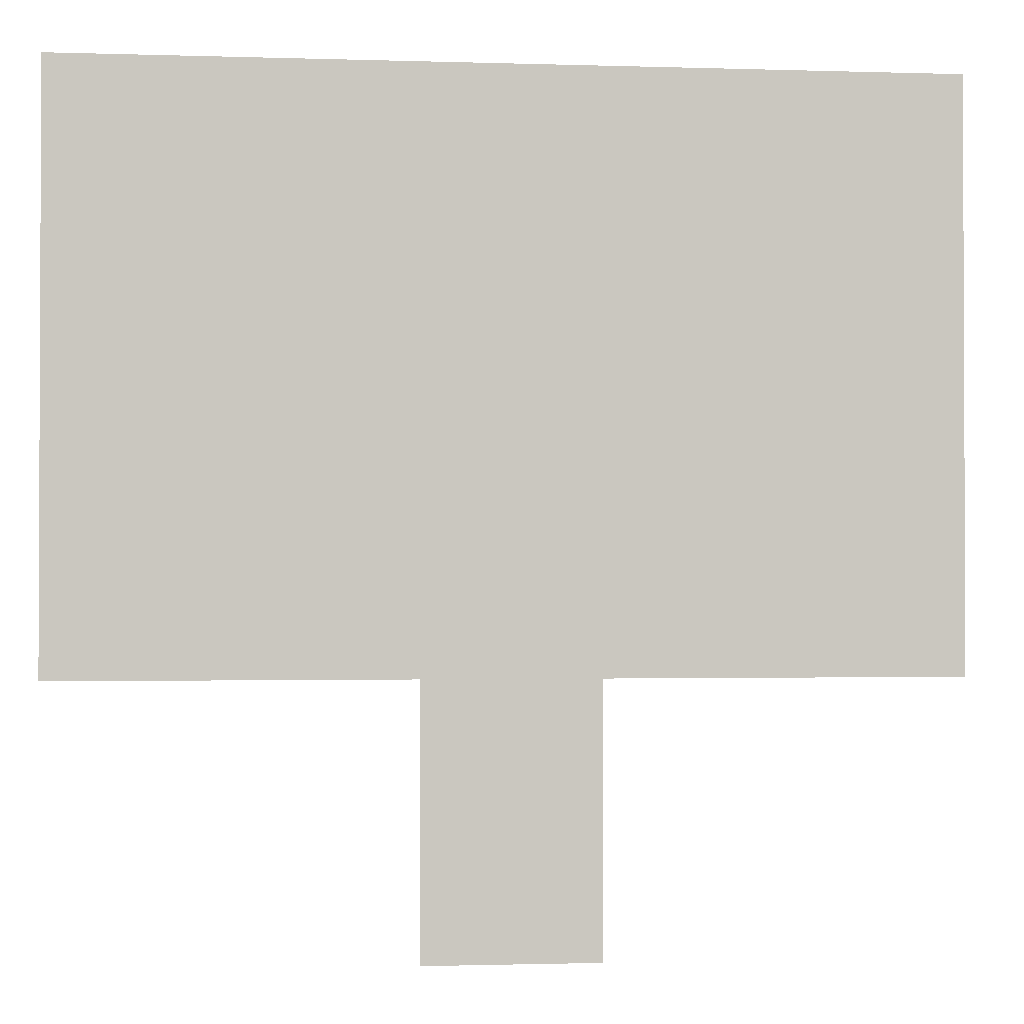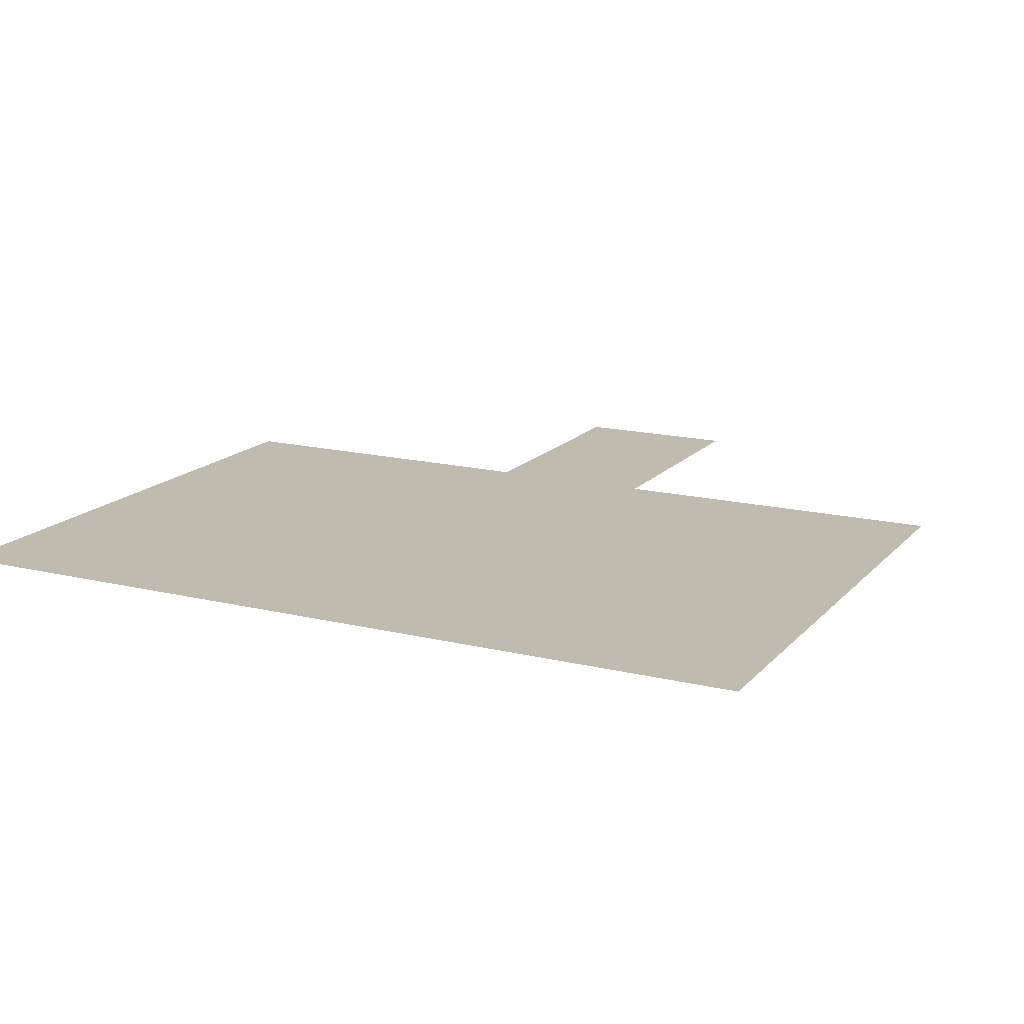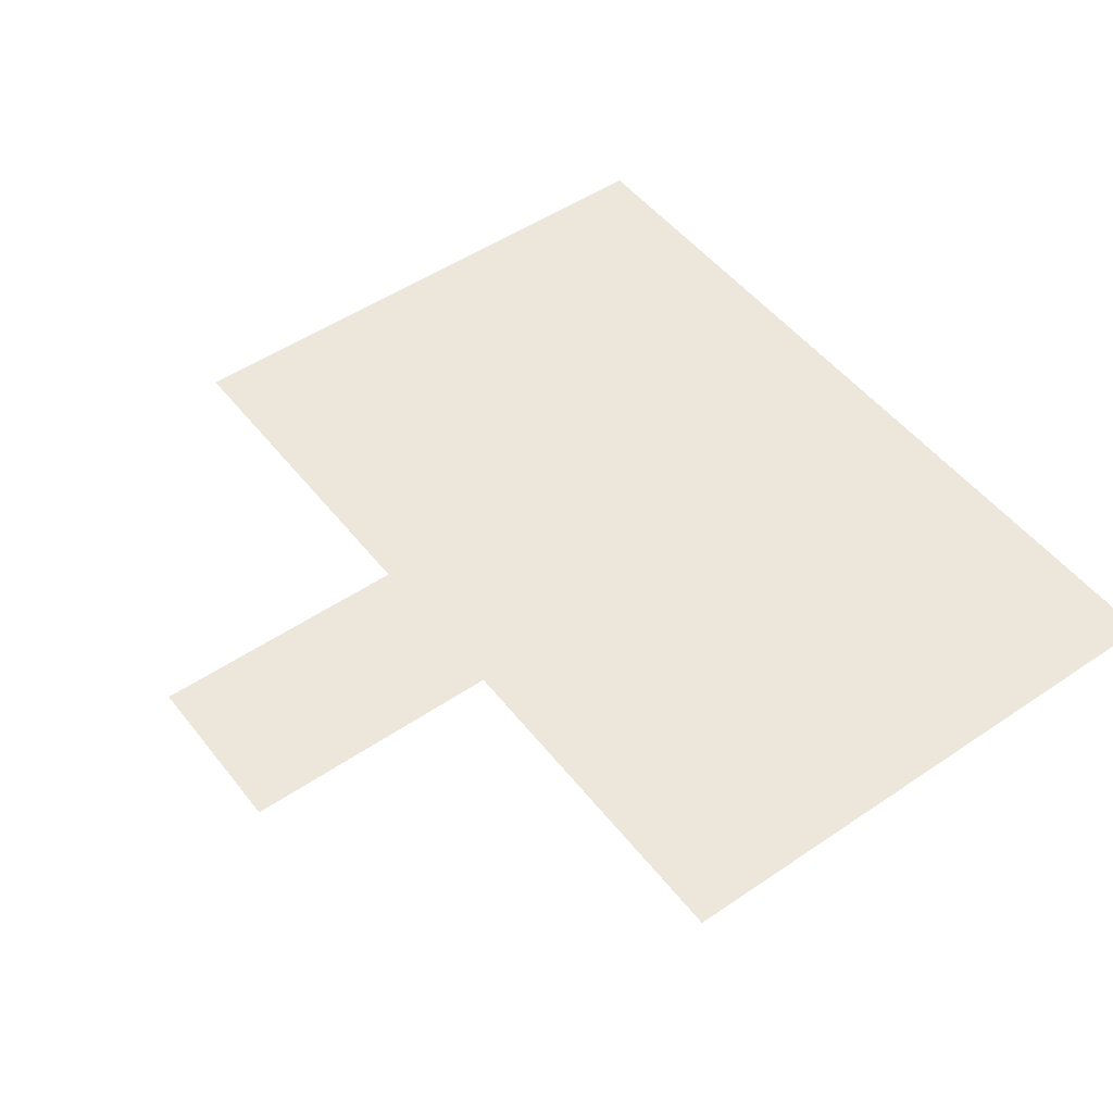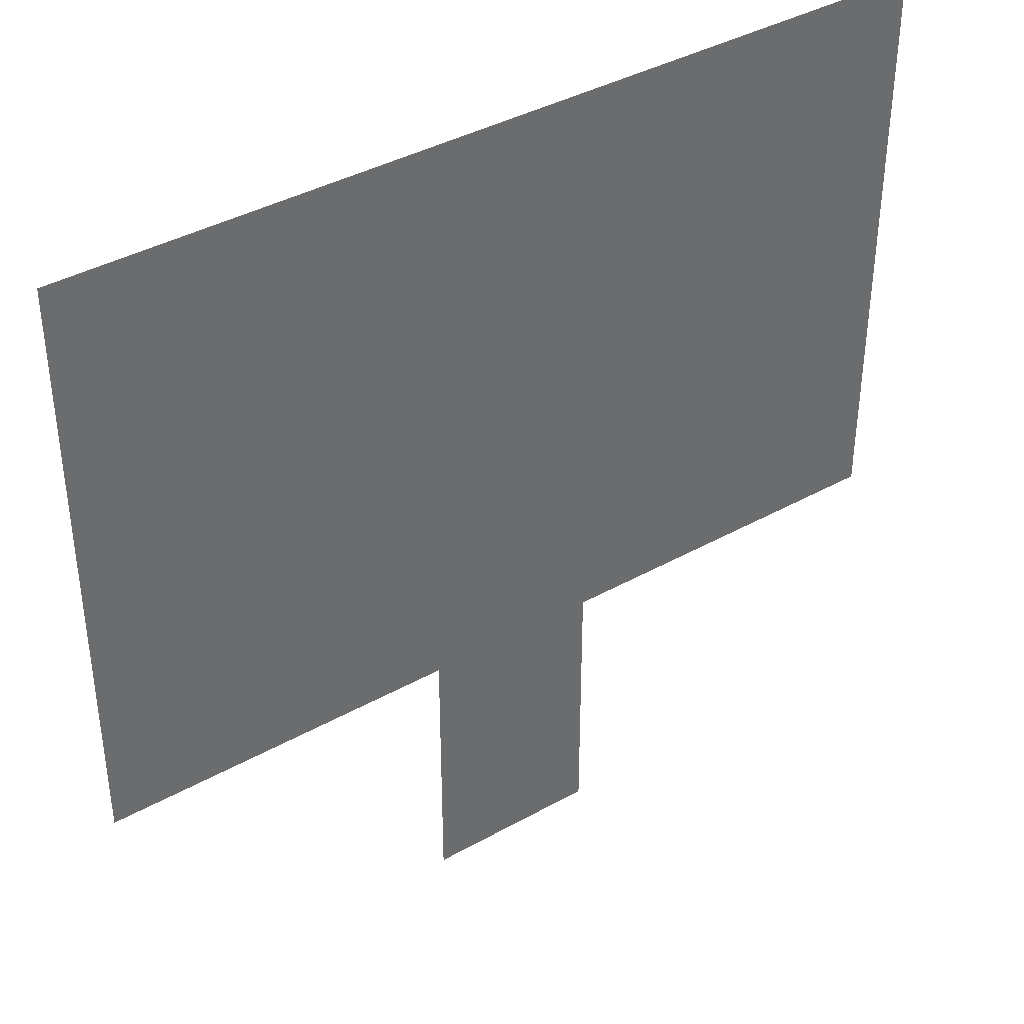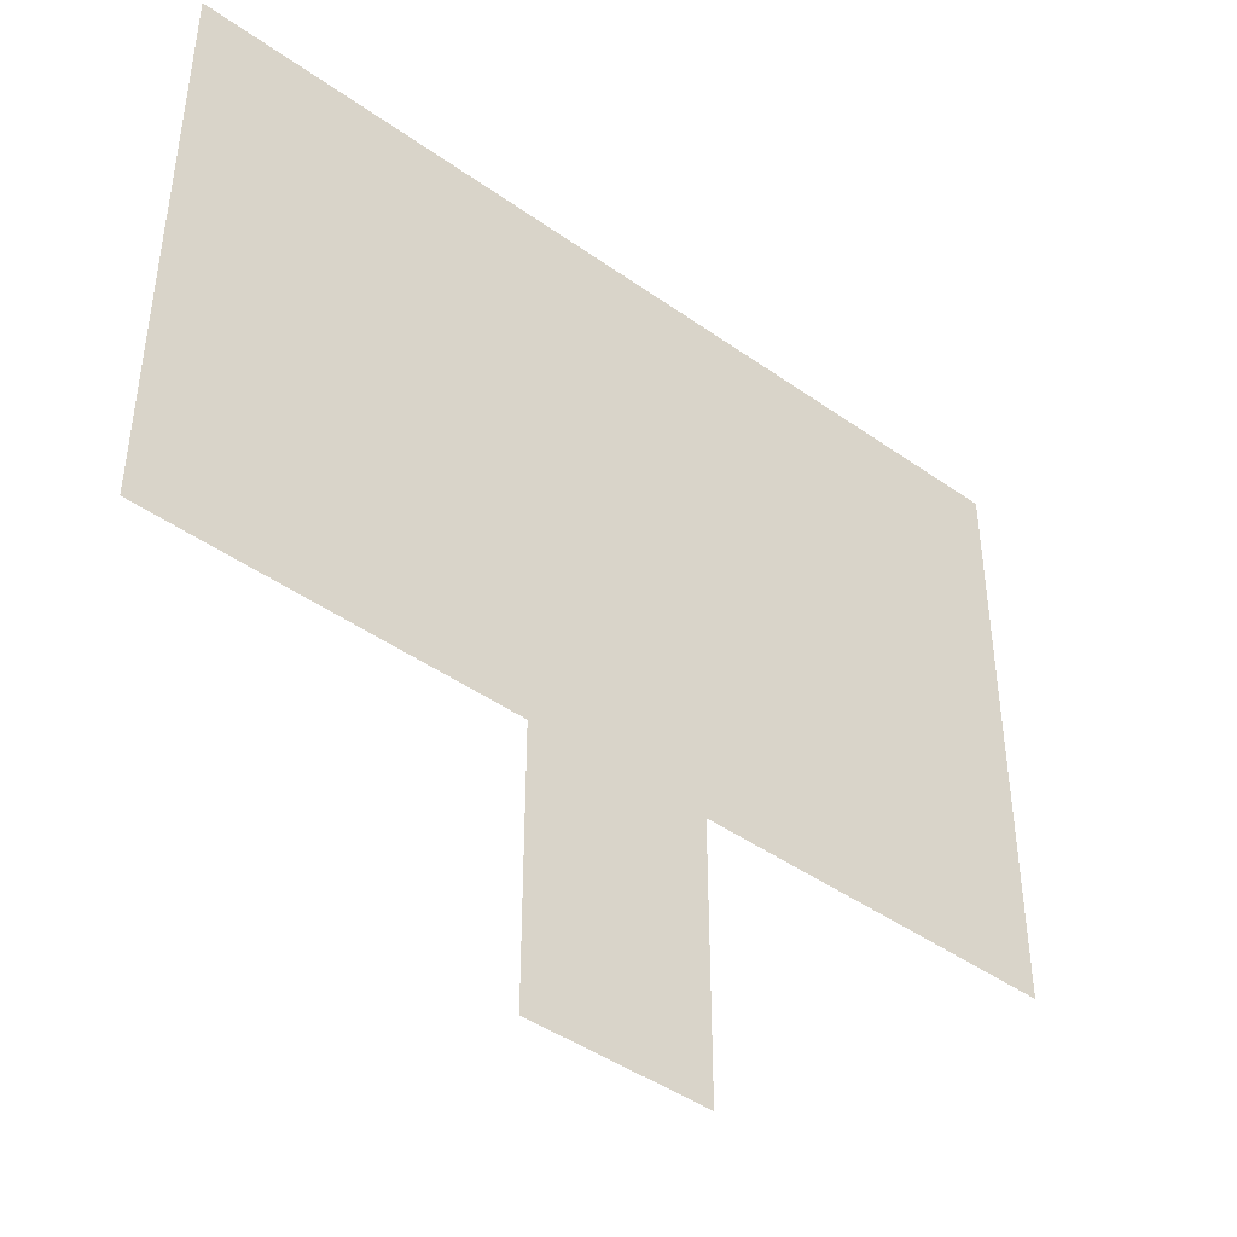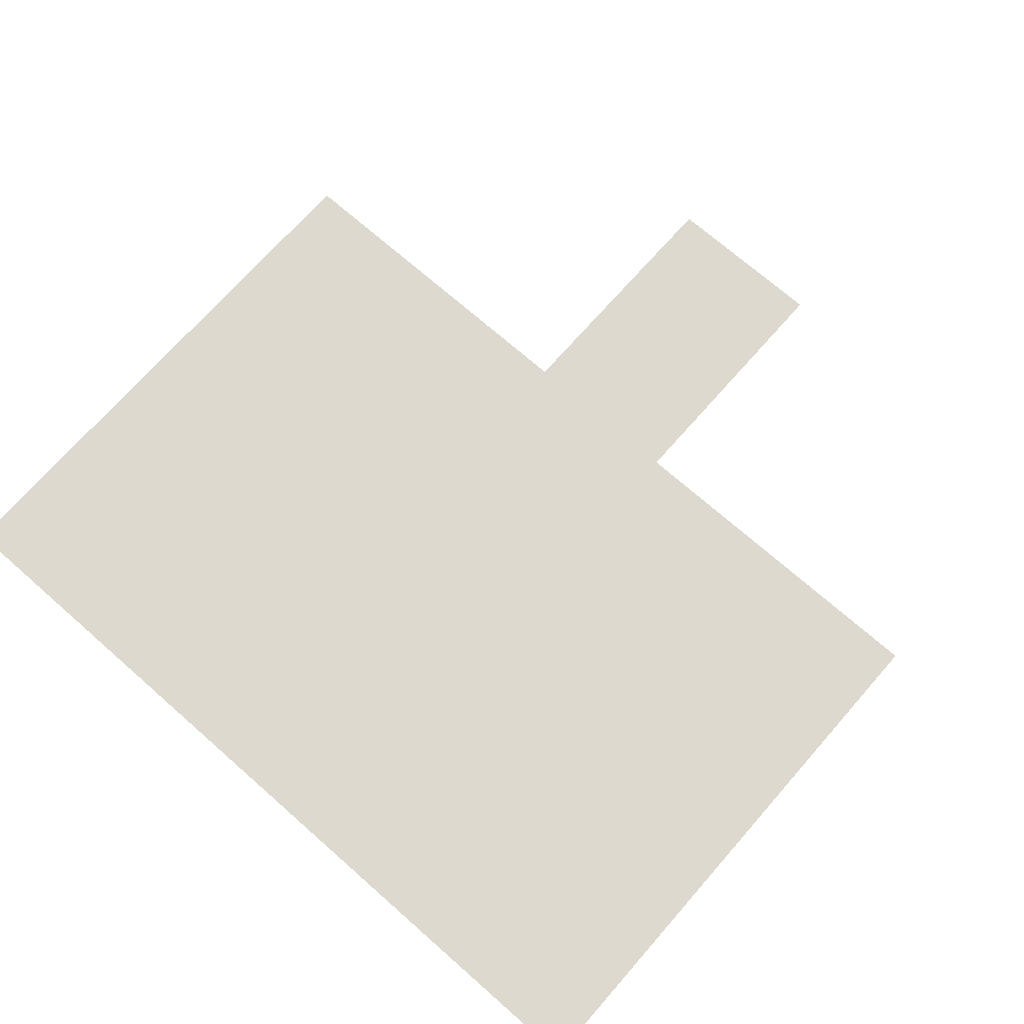
<metadata>
{"format":"obj","ext":"obj","renderer":"f3d","projection":"perspective","resolution":1024,"background":"white","views":[{"elev":-1.4,"azim":-6.7,"up":"+Z"},{"elev":16.0,"azim":26.8,"up":"+Y"},{"elev":50.3,"azim":-126.7,"up":"+Y"},{"elev":39.3,"azim":-35.0,"up":"+Z"},{"elev":-44.3,"azim":140.3,"up":"+Z"},{"elev":71.4,"azim":41.3,"up":"+Y"}]}
</metadata>
<code>
o model_16
v -3.019 0.02933 -24.52
v -3.019 0.02933 -15.17
v 3.019 0.02933 -24.52
v 3.019 0.02933 -15.17
v 3.019 0.02933 -5.116
v -3.019 0.02933 -5.116
v 3.019 0.02933 5.168
v -3.019 0.02933 5.168
v 15.34 0.02933 5.168
v 15.34 0.02933 -5.116
v 3.019 0.02933 -5.116
v 15.34 0.02933 -15.17
v 3.019 0.02933 -15.17
v -15.34 0.02933 5.168
v -3.019 0.02933 -5.116
v -15.34 0.02933 -5.116
v -3.019 0.02933 -15.17
v -15.34 0.02933 -15.17
f 1 2 3
f 2 2 3
f 3 2 4
f 2 2 4
f 4 2 5
f 2 6 5
f 5 6 7
f 6 8 7
f 7 8 8
f 8 9 8
f 8 9 9
f 9 10 9
f 9 10 7
f 10 10 7
f 7 10 11
f 10 12 11
f 11 12 13
f 12 13 13
f 13 13 8
f 13 8 8
f 8 8 14
f 8 15 14
f 14 15 16
f 15 17 16
f 16 17 18

</code>
